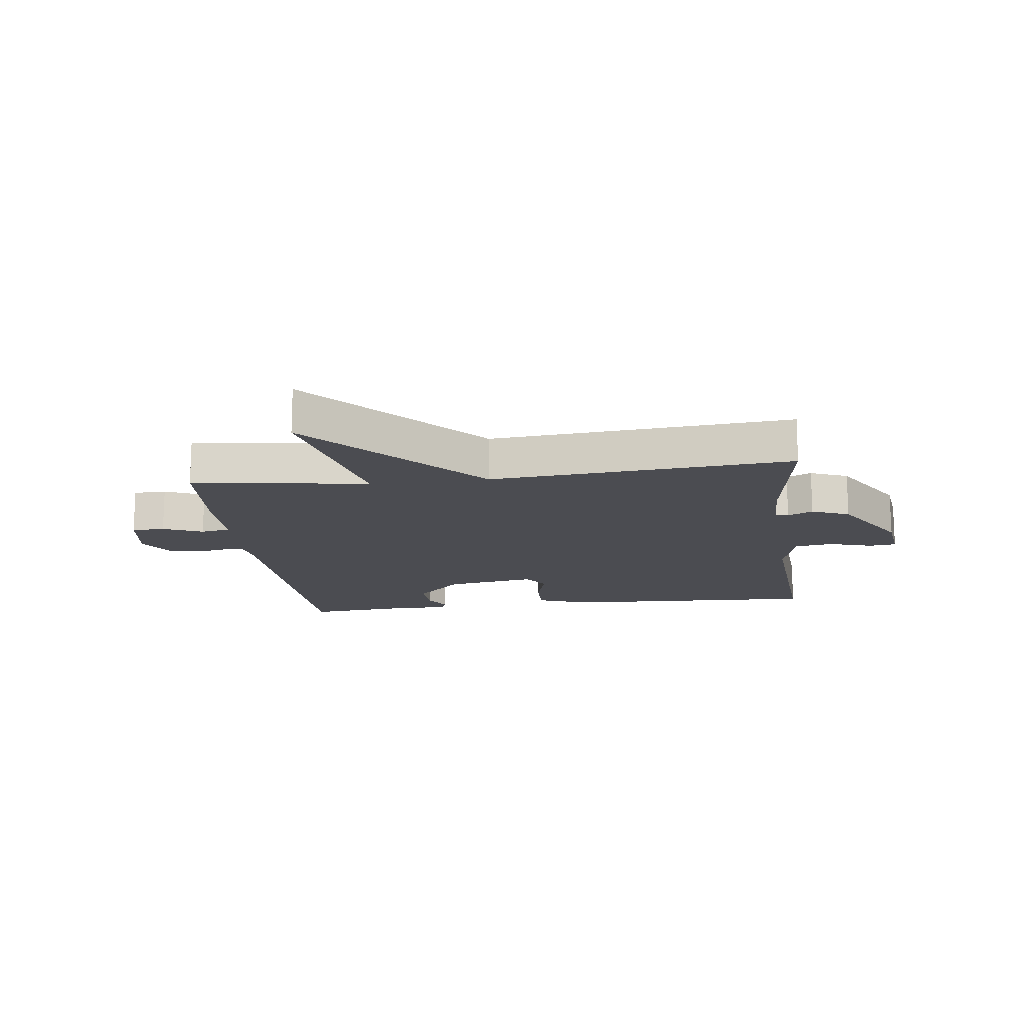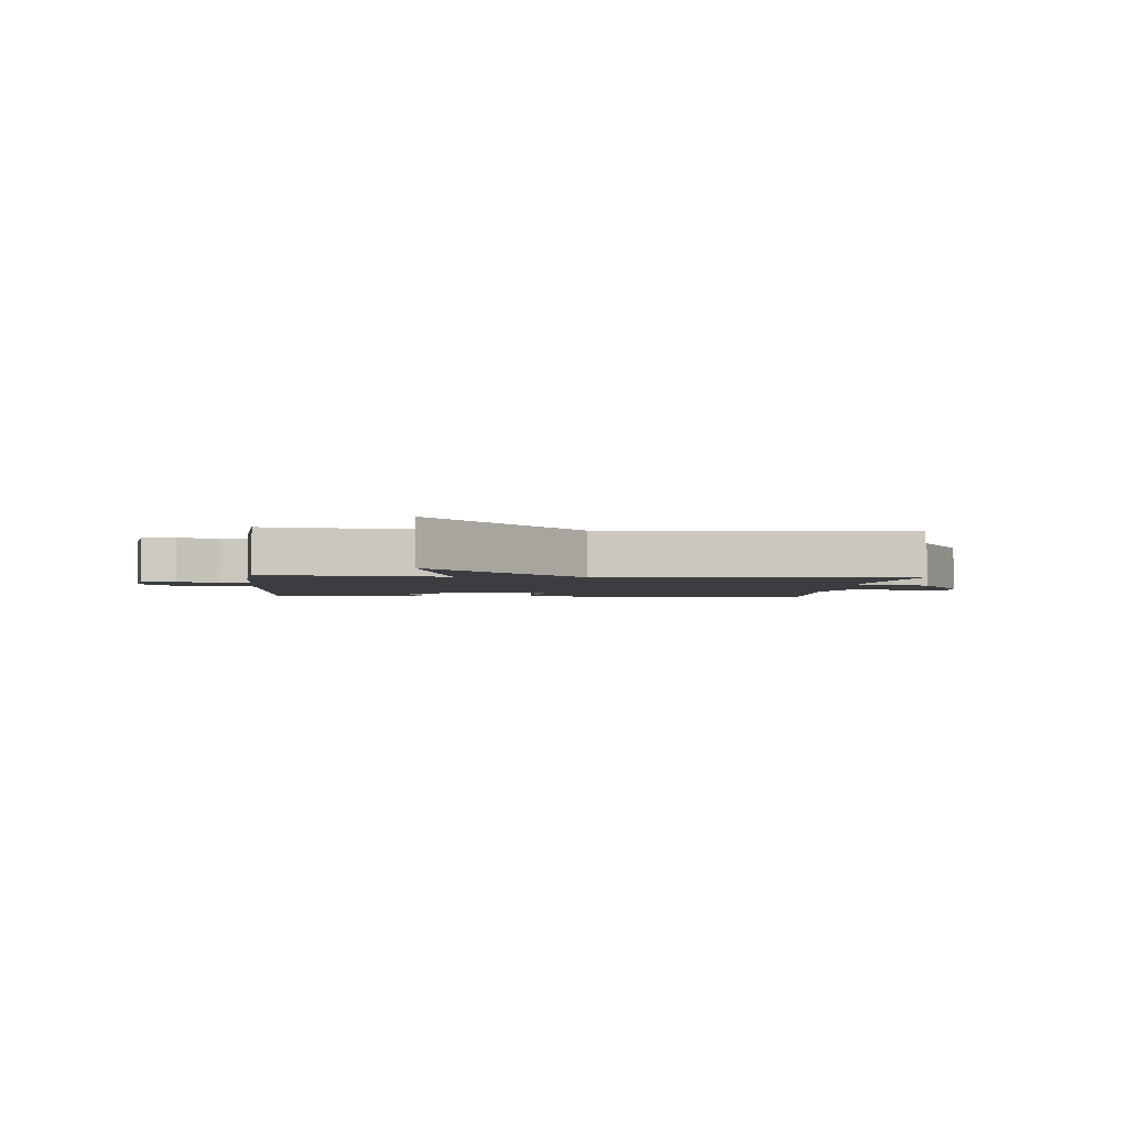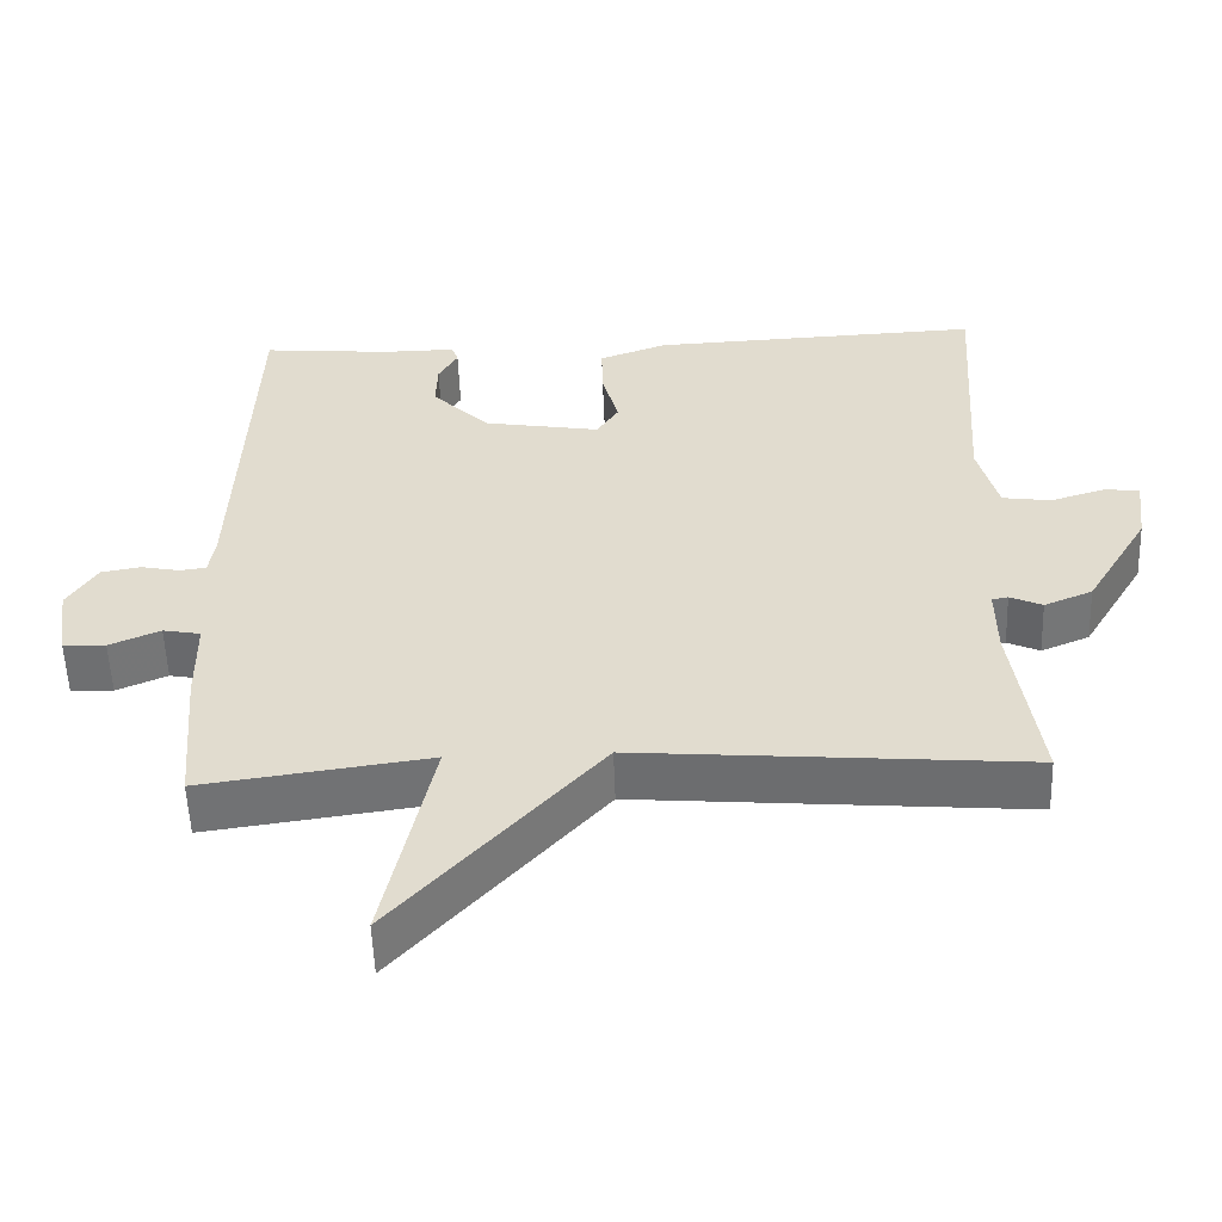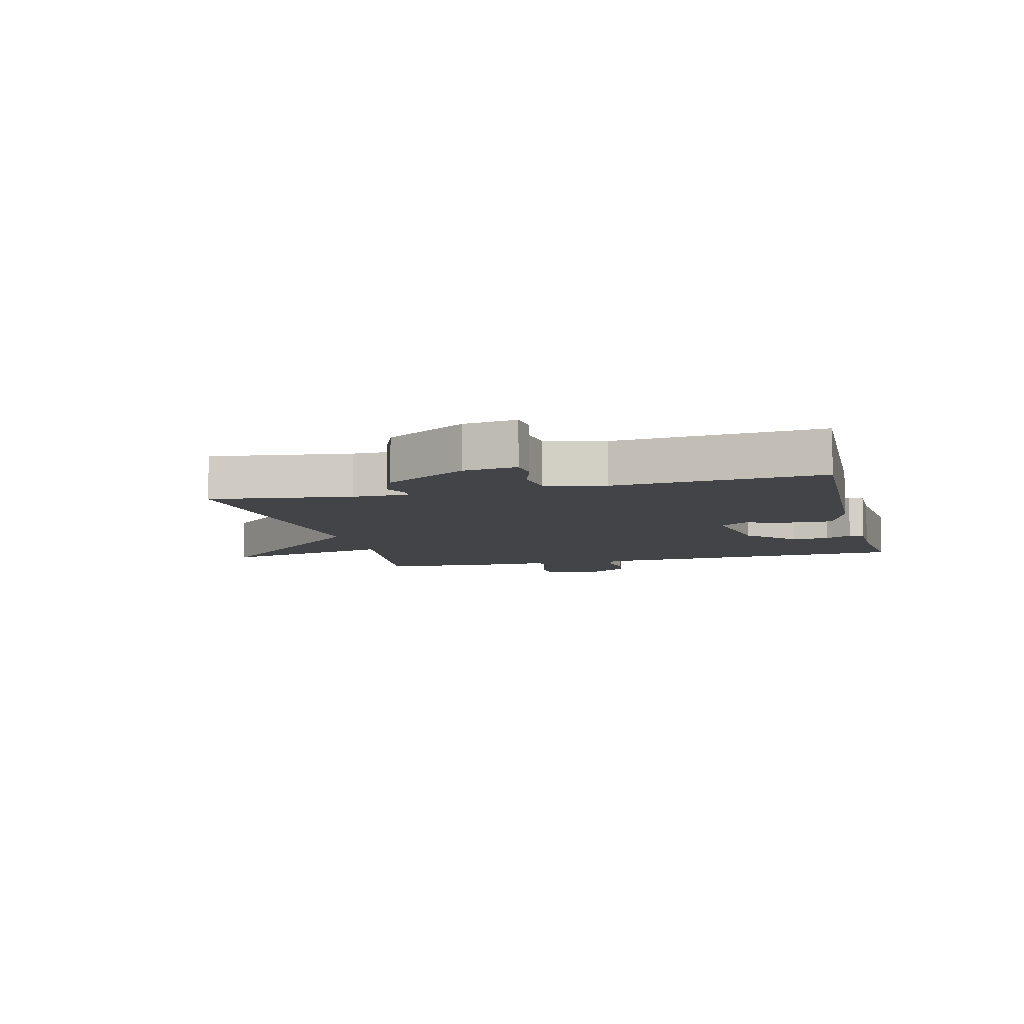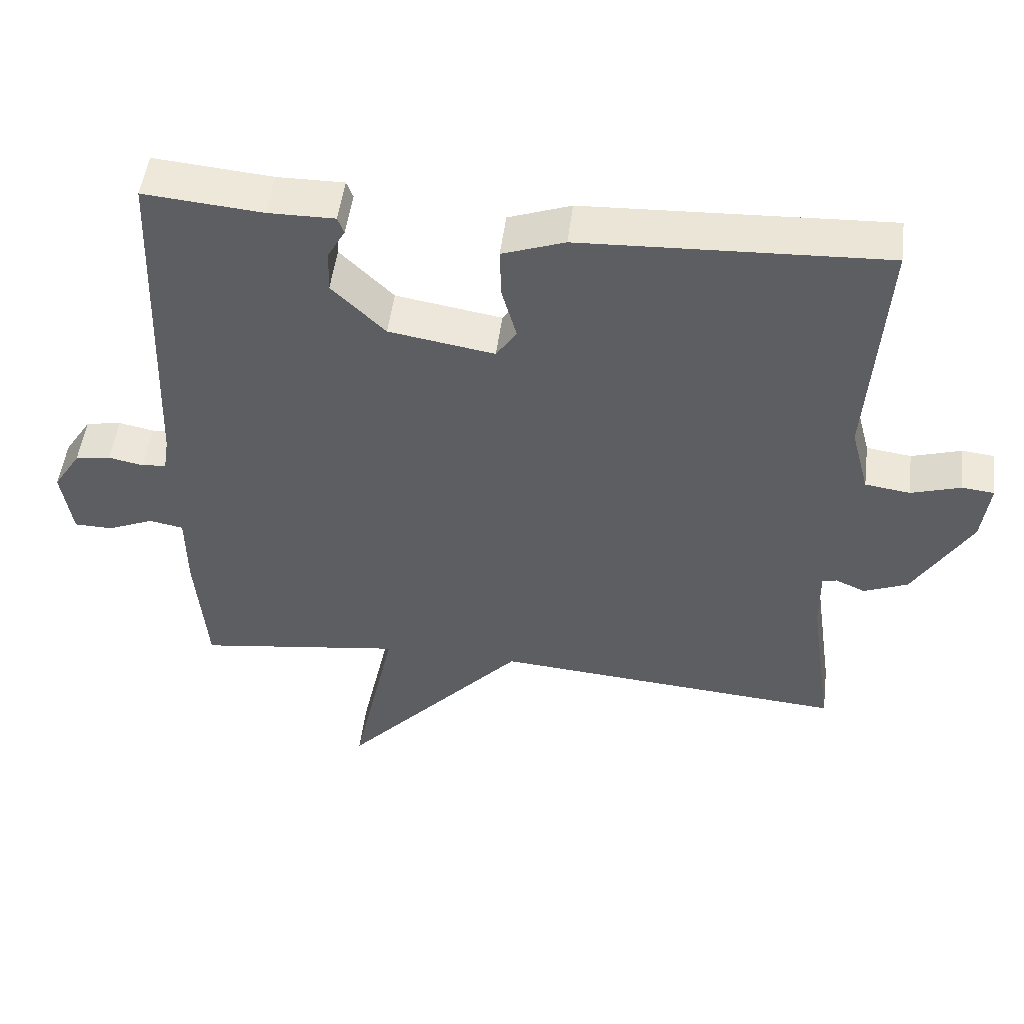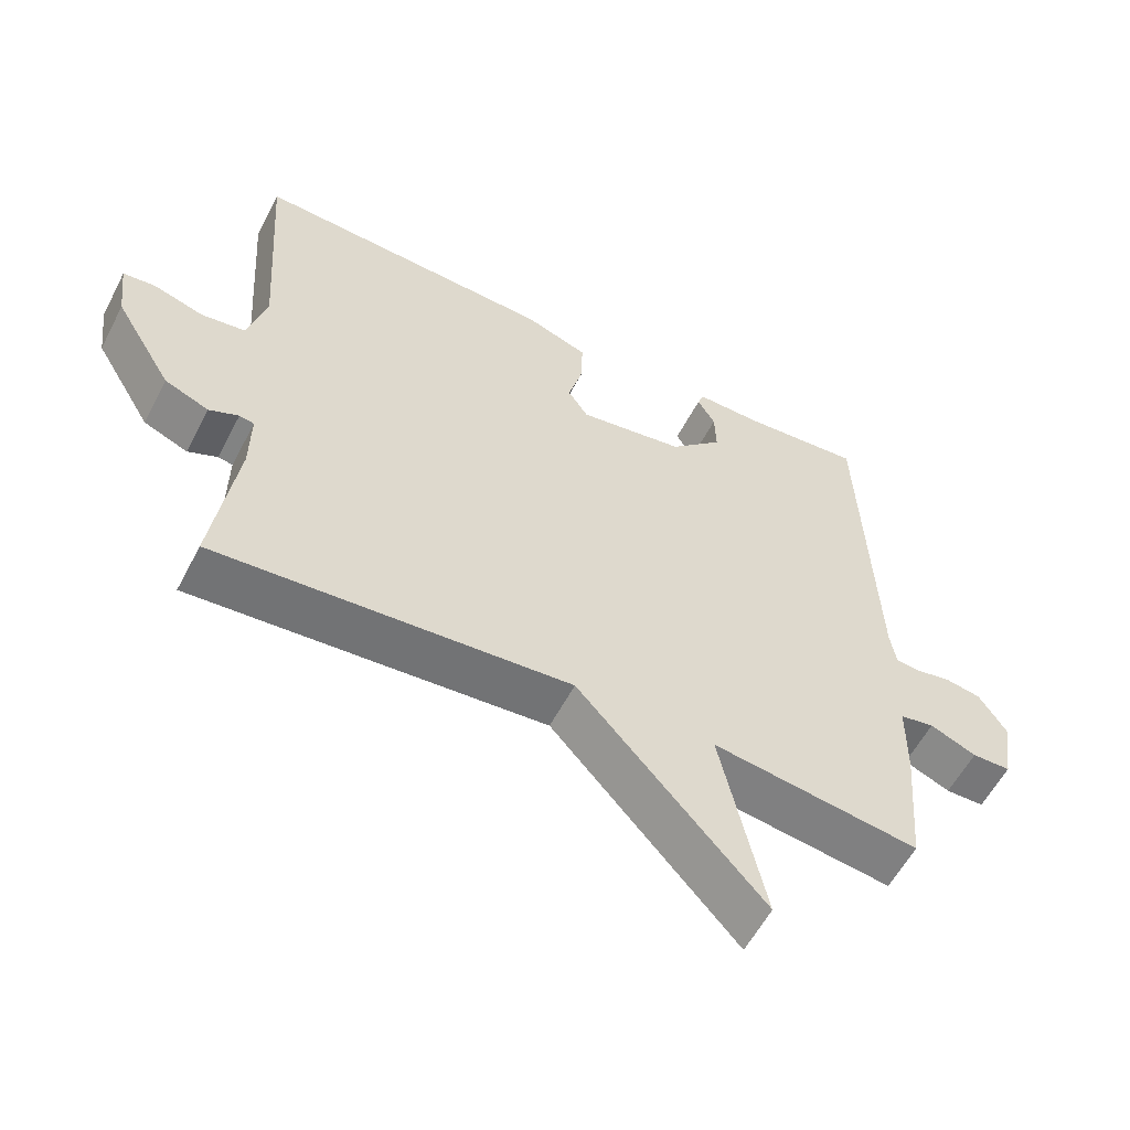
<metadata>
{"format":"obj","ext":"obj","renderer":"f3d","projection":"perspective","resolution":1024,"background":"white","views":[{"elev":-15.3,"azim":-172.7,"up":"+Y"},{"elev":-2.6,"azim":174.8,"up":"+Y"},{"elev":-54.7,"azim":-178.0,"up":"+Z"},{"elev":-8.0,"azim":-75.5,"up":"+Y"},{"elev":50.4,"azim":-172.8,"up":"+Z"},{"elev":-57.6,"azim":-27.3,"up":"+Z"}]}
</metadata>
<code>
v 0.5 0.07 -0.5
v 0.205 0.07 -0.459
v 0.268 0.07 -0.75
v 0.005 0.07 -0.459
v -0.5 0.07 -0.5
v -0.466 0.07 -0.265
v -0.465 0.07 -0.173
v -0.486 0.07 -0.169
v -0.528 0.07 -0.188
v -0.591 0.07 -0.162
v -0.673 0.07 -0.025
v -0.684 0.07 0.064
v -0.638 0.07 0.069
v -0.567 0.07 0.047
v -0.503 0.07 0.056
v -0.477 0.07 0.154
v -0.5 0.07 0.5
v -0.068 0.07 0.48
v 0.021 0.07 0.448
v 0.019 0.07 0.376
v -0.002 0.07 0.3
v 0.027 0.07 0.256
v 0.178 0.07 0.281
v 0.254 0.07 0.356
v 0.252 0.07 0.418
v 0.227 0.07 0.462
v 0.236 0.07 0.486
v 0.331 0.07 0.485
v 0.5 0.07 0.5
v 0.519 0.07 -0.002
v 0.527 0.07 -0.053
v 0.562 0.07 -0.057
v 0.612 0.07 -0.047
v 0.663 0.07 -0.056
v 0.702 0.07 -0.117
v 0.687 0.07 -0.216
v 0.632 0.07 -0.217
v 0.566 0.07 -0.189
v 0.517 0.07 -0.198
v 0.516 0.07 -0.31
v 0.5 0 -0.5
v 0.205 0 -0.459
v 0.268 0 -0.75
v 0.005 0 -0.459
v -0.5 0 -0.5
v -0.466 0 -0.265
v -0.465 0 -0.173
v -0.486 0 -0.169
v -0.528 0 -0.188
v -0.591 0 -0.162
v -0.673 0 -0.025
v -0.684 0 0.064
v -0.638 0 0.069
v -0.567 0 0.047
v -0.503 0 0.056
v -0.477 0 0.154
v -0.5 0 0.5
v -0.068 0 0.48
v 0.021 0 0.448
v 0.019 0 0.376
v -0.002 0 0.3
v 0.027 0 0.256
v 0.178 0 0.281
v 0.254 0 0.356
v 0.252 0 0.418
v 0.227 0 0.462
v 0.236 0 0.486
v 0.331 0 0.485
v 0.5 0 0.5
v 0.519 0 -0.002
v 0.527 0 -0.053
v 0.562 0 -0.057
v 0.612 0 -0.047
v 0.663 0 -0.056
v 0.702 0 -0.117
v 0.687 0 -0.216
v 0.632 0 -0.217
v 0.566 0 -0.189
v 0.517 0 -0.198
v 0.516 0 -0.31
f 39 40 1 2
f 36 37 38
f 35 36 38
f 34 35 38
f 33 34 38
f 32 33 38
f 31 32 38 39
f 30 31 39 2
f 28 29 30 2
f 25 26 27 28
f 24 25 28
f 19 20 21
f 18 19 21
f 17 18 21
f 16 17 21
f 15 16 21 22
f 12 13 14
f 11 12 14
f 10 11 14
f 9 10 14
f 8 9 14
f 7 8 14 15
f 4 5 6
f 4 6 7
f 2 3 4
f 24 28 2 4
f 23 24 4
f 15 22 23
f 7 15 23
f 4 7 23
f 42 41 80 79
f 78 77 76
f 78 76 75
f 78 75 74
f 78 74 73
f 78 73 72
f 79 78 72 71
f 42 79 71 70
f 42 70 69 68
f 68 67 66 65
f 68 65 64
f 61 60 59
f 61 59 58
f 61 58 57
f 61 57 56
f 62 61 56 55
f 54 53 52
f 54 52 51
f 54 51 50
f 54 50 49
f 54 49 48
f 55 54 48 47
f 46 45 44
f 47 46 44
f 44 43 42
f 44 42 68 64
f 44 64 63
f 63 62 55
f 63 55 47
f 63 47 44
f 1 41 42 2
f 2 42 43 3
f 3 43 44 4
f 4 44 45 5
f 5 45 46 6
f 6 46 47 7
f 7 47 48 8
f 8 48 49 9
f 9 49 50 10
f 10 50 51 11
f 11 51 52 12
f 12 52 53 13
f 13 53 54 14
f 14 54 55 15
f 15 55 56 16
f 16 56 57 17
f 17 57 58 18
f 18 58 59 19
f 19 59 60 20
f 20 60 61 21
f 21 61 62 22
f 22 62 63 23
f 23 63 64 24
f 24 64 65 25
f 25 65 66 26
f 26 66 67 27
f 27 67 68 28
f 28 68 69 29
f 29 69 70 30
f 30 70 71 31
f 31 71 72 32
f 32 72 73 33
f 33 73 74 34
f 34 74 75 35
f 35 75 76 36
f 36 76 77 37
f 37 77 78 38
f 38 78 79 39
f 39 79 80 40
f 40 80 41 1

</code>
